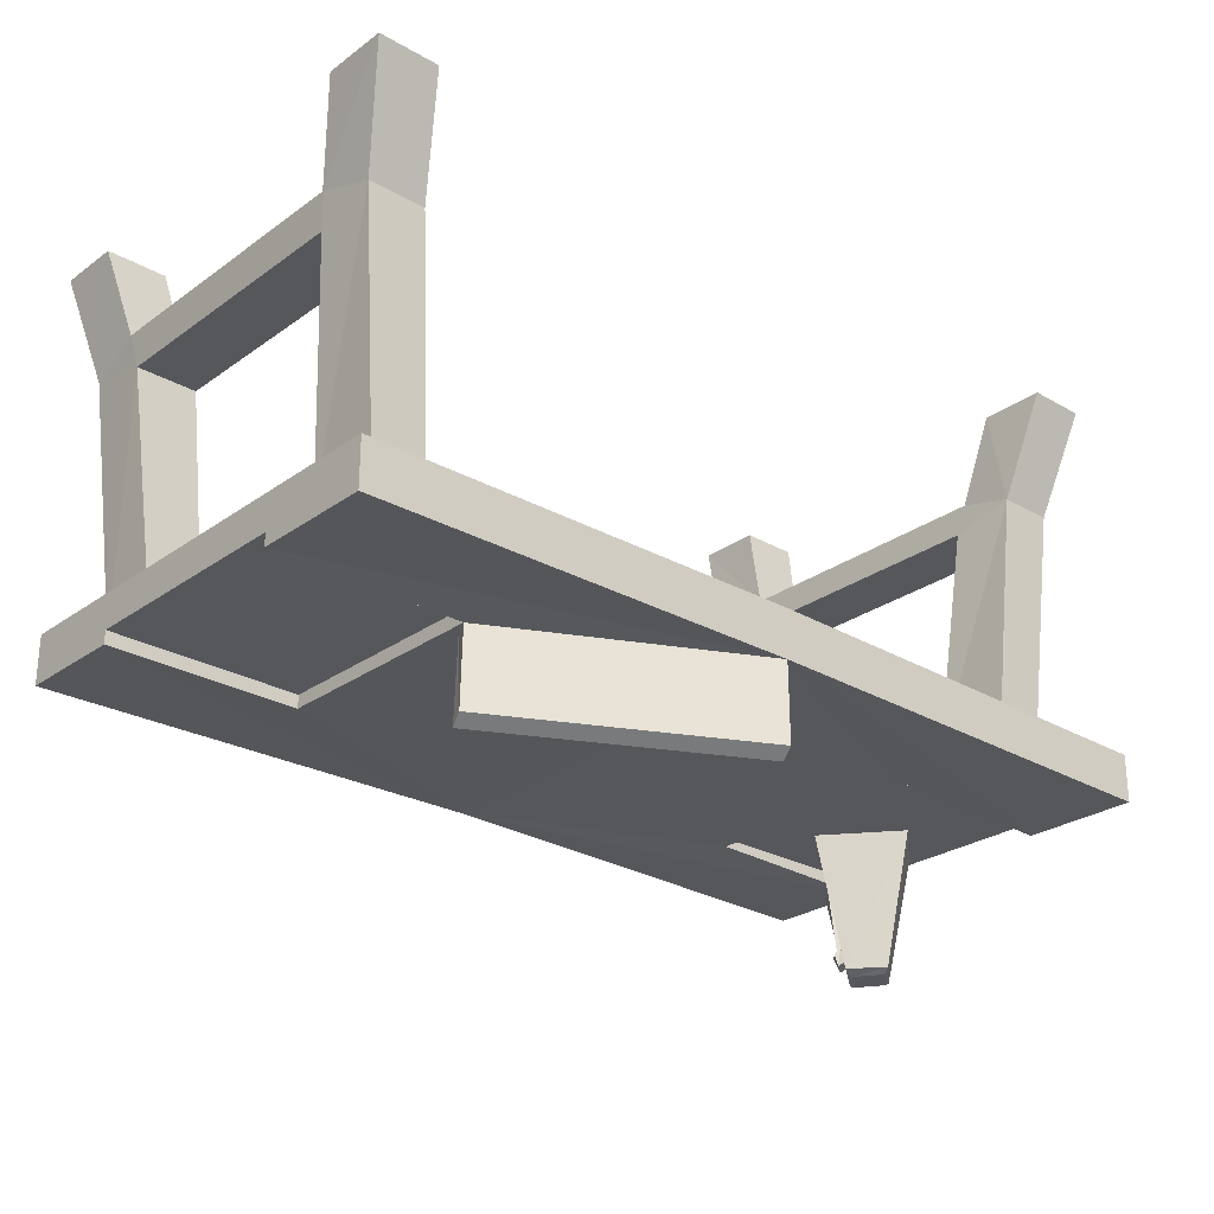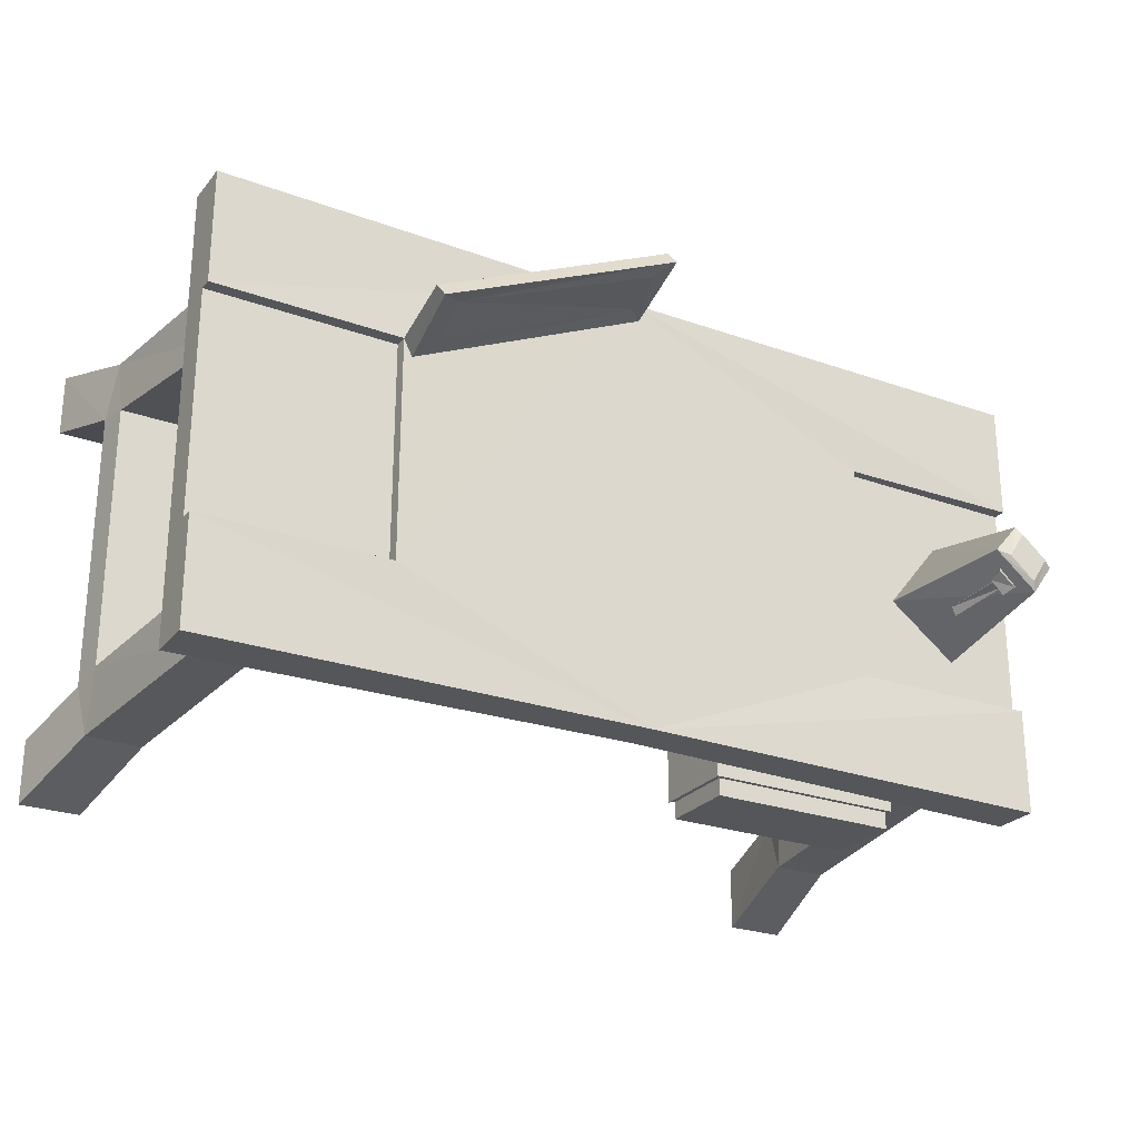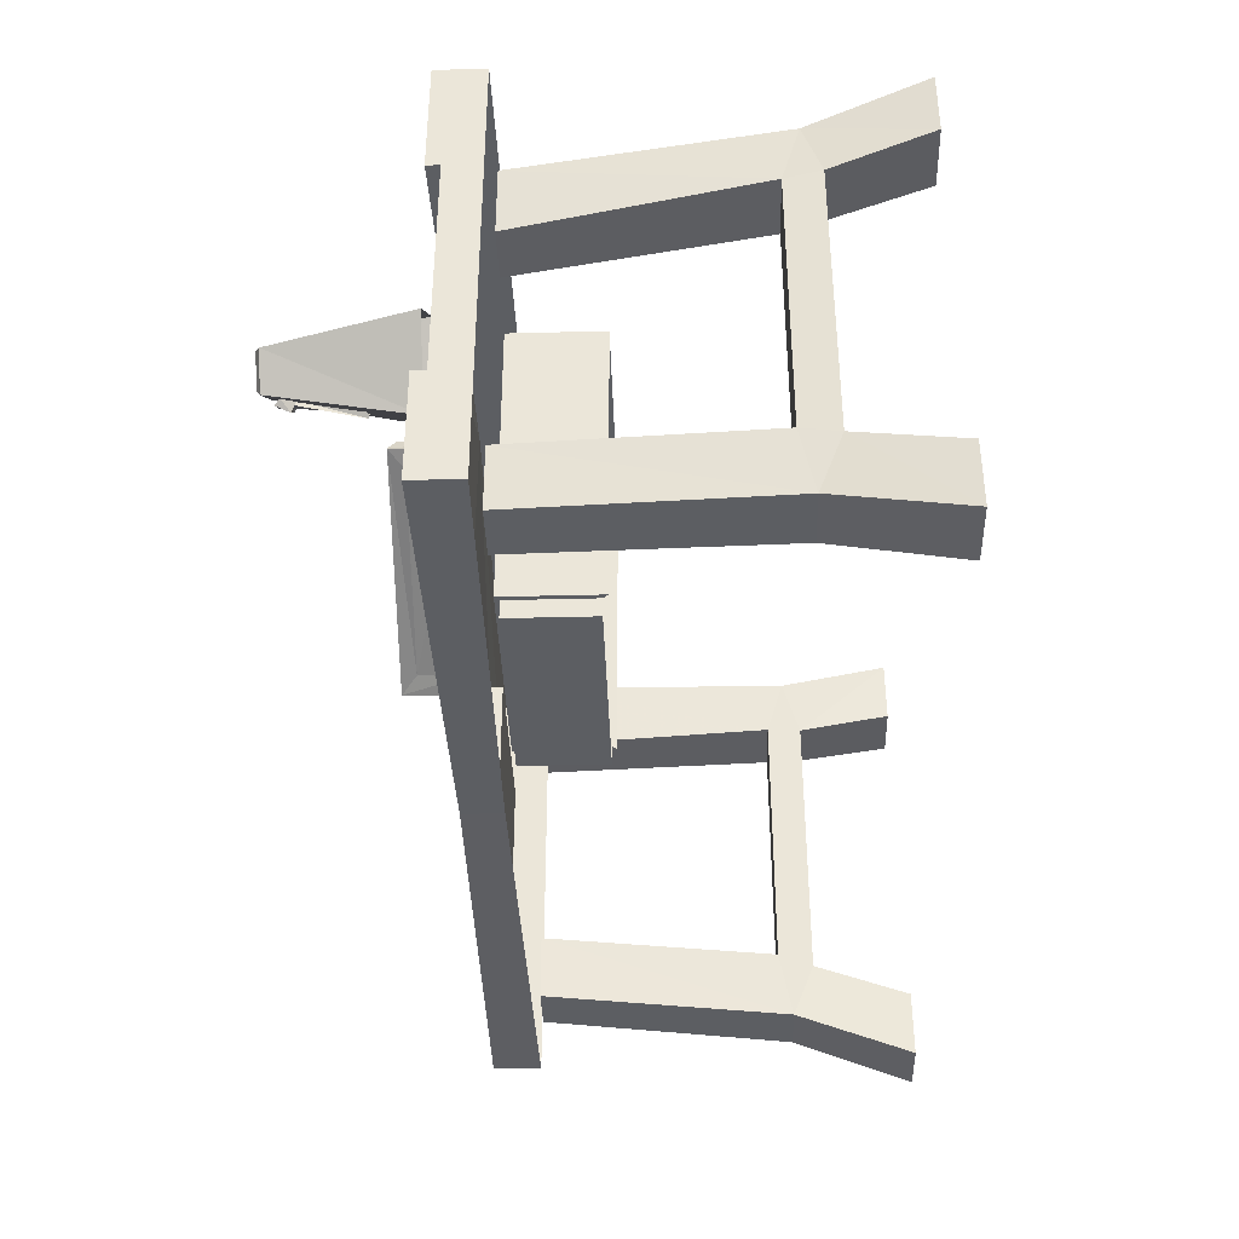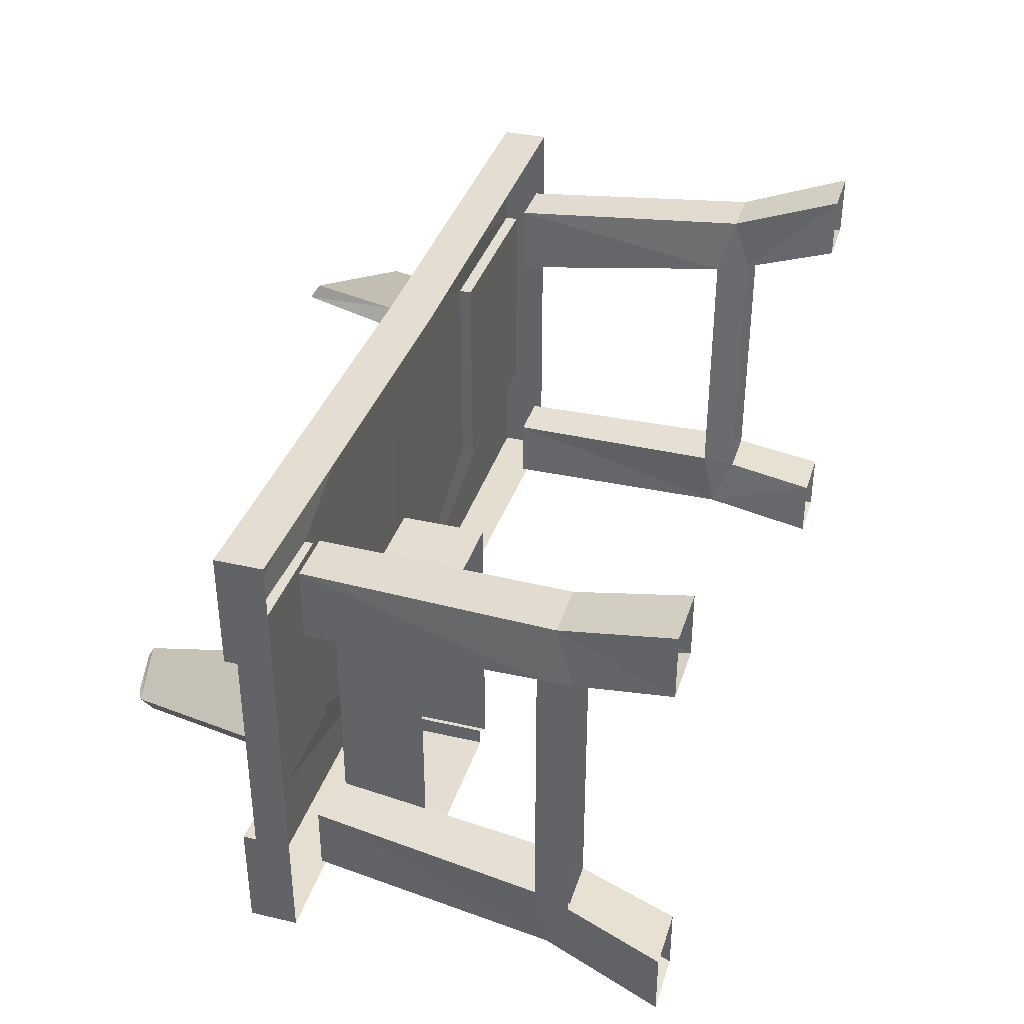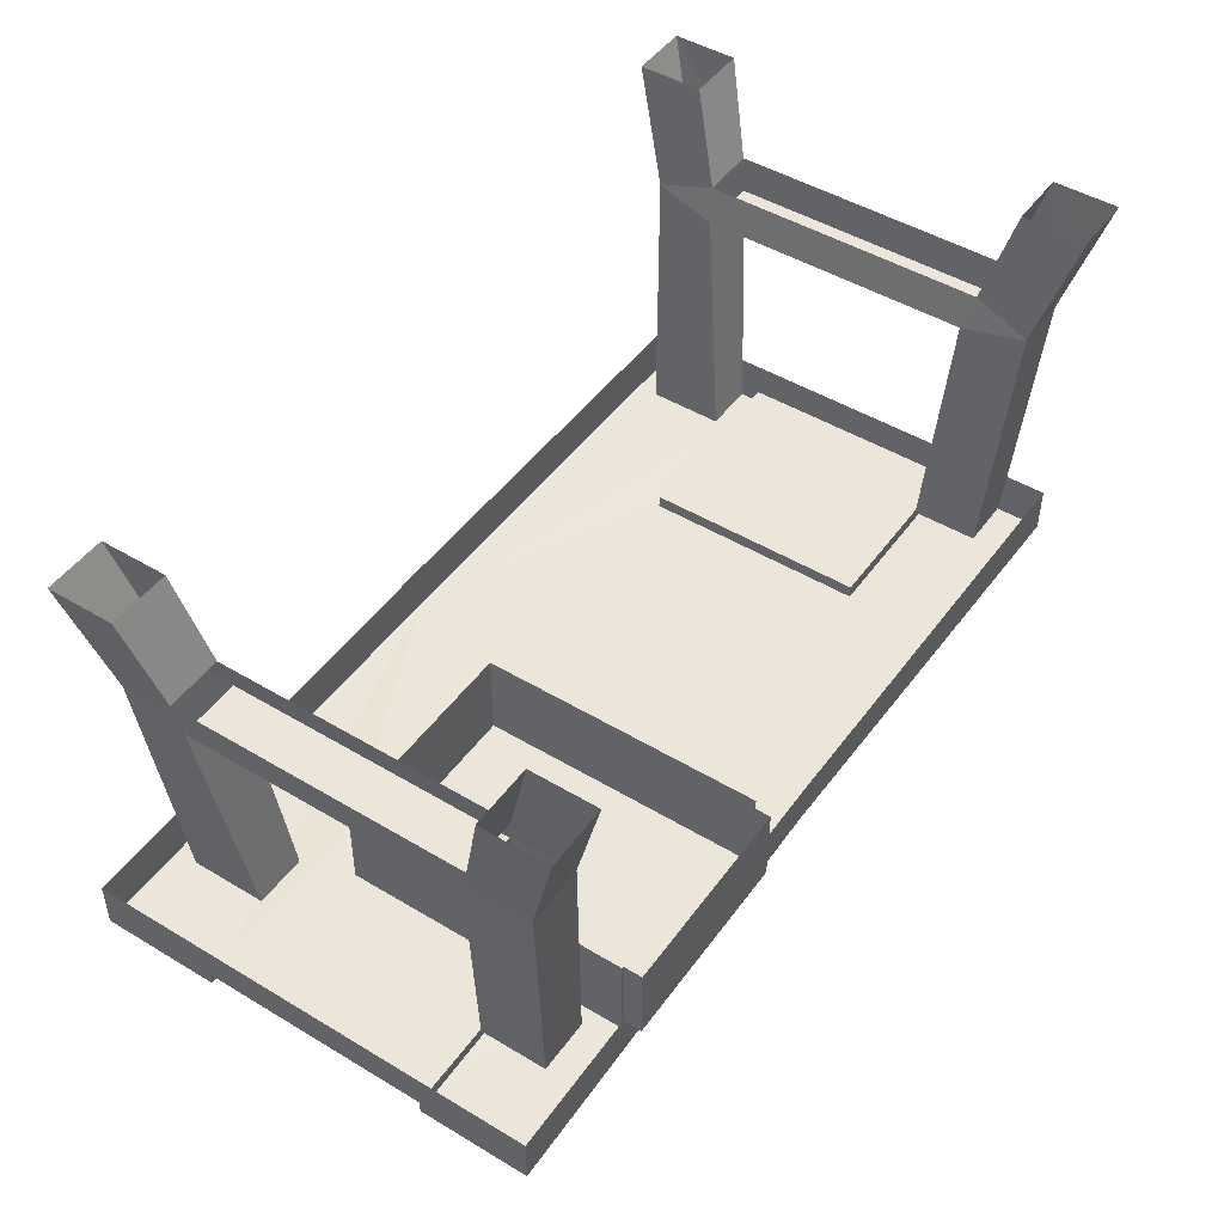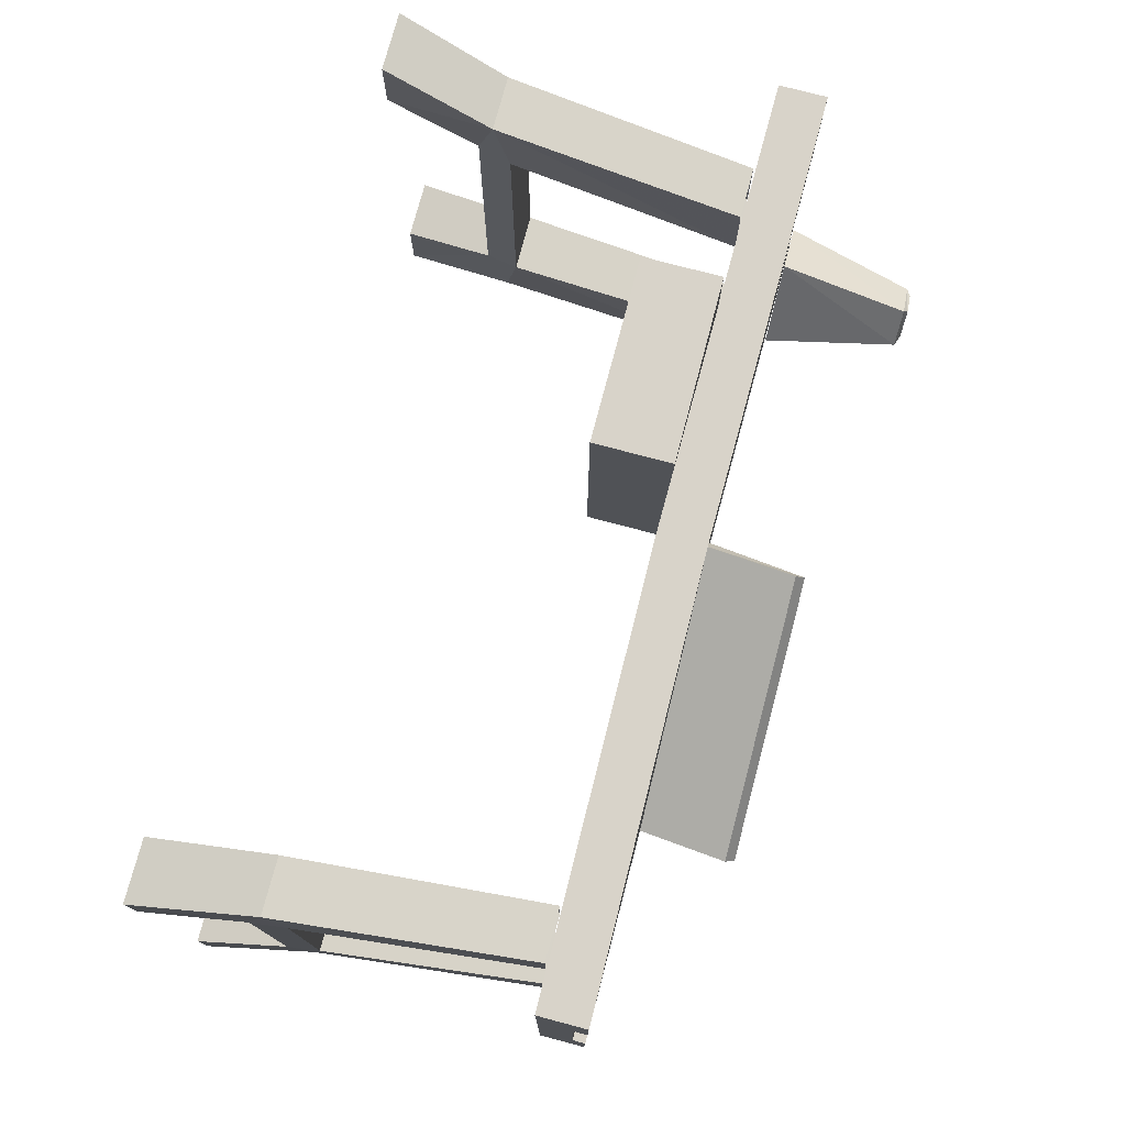
<metadata>
{"format":"obj","ext":"obj","renderer":"f3d","projection":"perspective","resolution":1024,"background":"white","views":[{"elev":-26.4,"azim":-41.9,"up":"+Y"},{"elev":-25.5,"azim":-30.0,"up":"+Z"},{"elev":-38.0,"azim":91.9,"up":"+Z"},{"elev":36.3,"azim":106.7,"up":"+Z"},{"elev":47.5,"azim":124.1,"up":"+Y"},{"elev":75.9,"azim":-75.2,"up":"+Z"}]}
</metadata>
<code>
v -0.6641 -0.2344 0.2344
v -0.7734 -0.2344 0.2344
v -0.7734 -0.2344 -0.2578
v -0.6641 -0.2344 -0.2578
v -0.6797 -0.1719 0.2422
v -0.6719 -0.2031 0.3438
v -0.6328 -0.6562 0.3203
v -0.6328 -0.6562 0.1875
v -0.7266 -0.6562 0.1875
v -0.7734 -0.2031 0.3438
v -0.7812 -0.1719 0.2422
v -0.7812 -0.1719 -0.2734
v -0.7734 -0.2109 -0.375
v -0.7266 -0.6562 -0.3516
v -0.7266 -0.6562 -0.2344
v -0.6328 -0.6562 -0.2344
v -0.6719 -0.2109 -0.375
v -0.6797 -0.1719 -0.2734
v -0.7266 -0.6562 0.3203
v -0.7031 0 0.4062
v -0.8125 0 0.4062
v -0.8125 0 0.2891
v -0.7031 0 0.2891
v -0.6328 -0.6562 -0.3516
v -0.8125 0 -0.4375
v -0.7031 0 -0.4375
v -0.8125 0 -0.3203
v -0.7031 0 -0.3203
v 0.6172 -0.2344 -0.2578
v 0.7266 -0.2344 -0.2578
v 0.7266 -0.2344 0.2344
v 0.6172 -0.2344 0.2344
v 0.6328 -0.1719 0.2422
v 0.6328 -0.1719 -0.2734
v 0.625 -0.2109 -0.375
v 0.5859 -0.6562 -0.3516
v 0.5859 -0.6562 -0.2344
v 0.6797 -0.6562 -0.2344
v 0.7266 -0.2109 -0.375
v 0.7344 -0.1719 -0.2734
v 0.7344 -0.1719 0.2422
v 0.7266 -0.2031 0.3438
v 0.6797 -0.6562 0.3203
v 0.6797 -0.6562 0.1875
v 0.5859 -0.6562 0.1875
v 0.625 -0.2031 0.3438
v 0.6562 0 0.2891
v 0.7656 0 0.2891
v 0.7656 0 0.4062
v 0.5859 -0.6562 0.3203
v 0.6562 0 0.4062
v 0.6797 -0.6562 -0.3516
v 0.6562 0 -0.4375
v 0.7656 0 -0.4375
v 0.7656 0 -0.3203
v 0.6562 0 -0.3203
v 0.1953 -0.6484 0.09375
v 0.5625 -0.6484 0.09375
v 0.5625 -0.4922 0.09375
v 0.1953 -0.4922 0.09375
v 0.1953 -0.6484 -0.4062
v 0.5625 -0.6484 -0.4062
v 0.5625 -0.4922 -0.4062
v 0.1953 -0.4922 -0.4062
v 0.2031 -0.5 -0.4062
v 0.2031 -0.6406 -0.4062
v 0.5547 -0.6406 -0.4062
v 0.5547 -0.5 -0.4062
v 0.5547 -0.6406 -0.4375
v 0.5547 -0.5 -0.4375
v 0.2031 -0.5 -0.4375
v 0.2031 -0.6406 -0.4375
v -0.8125 -0.7266 0.2031
v -0.8125 -0.6641 0.4141
v -0.8125 -0.6641 -0.3984
v -0.8125 -0.7266 -0.2031
v -0.4688 -0.7266 0.2031
v -0.8125 -0.75 0.2031
v -0.8125 -0.7266 0.4141
v -0.02344 -0.6562 0.4141
v -0.02344 -0.7266 0.4141
v 0.7969 -0.6641 0.4141
v 0.7969 -0.7266 0.4141
v 0.7969 -0.7266 0.2031
v 0.7969 -0.7266 -0.2031
v 0.7969 -0.6641 -0.3984
v 0.7969 -0.7266 -0.3984
v 0.007812 -0.6719 -0.3906
v 0.007812 -0.7266 -0.3906
v -0.8125 -0.7266 -0.3984
v -0.8125 -0.75 -0.3984
v -0.8125 -0.75 -0.2031
v -0.4688 -0.75 -0.2031
v -0.4688 -0.7266 -0.2031
v -0.4688 -0.75 0.2031
v -0.02344 -0.7422 0.4141
v -0.8125 -0.75 0.4141
v 0.7969 -0.75 0.4141
v 0.7969 -0.75 0.2031
v 0.4531 -0.7422 0.2031
v 0.4531 -0.7266 0.2031
v 0.4531 -0.7266 -0.2031
v 0.7969 -0.75 -0.2031
v 0.7969 -0.75 -0.3984
v 0.007812 -0.7422 -0.3906
v 0.4531 -0.7422 -0.2031
v -0.4844 -0.8984 0.2188
v -0.03906 -0.8906 0.4297
v -0.4531 -0.75 0.1719
v -0.4766 -0.9141 0.1953
v -0.03125 -0.9062 0.4062
v -0.007812 -0.7422 0.3828
v -0.0625 -0.875 0.3828
v -0.04688 -0.7812 0.375
v -0.4219 -0.7891 0.1953
v -0.4375 -0.8828 0.2109
v 0.6328 -0.9766 -0.08594
v 0.5703 -0.9766 -0.03906
v 0.5469 -0.8281 -0.04688
v 0.6328 -0.8281 -0.1172
v 0.6406 -0.9844 -0.09375
v 0.5625 -0.9844 -0.03125
v 0.5156 -0.75 -0.04688
v 0.6406 -0.75 -0.1406
v 0.6797 -0.9844 -0.03906
v 0.6641 -0.9922 -0.03125
v 0.6328 -0.9922 -0.07812
v 0.5859 -0.9922 -0.03906
v 0.6094 -0.9844 0.02344
v 0.6172 -0.75 0.07812
v 0.7344 -0.75 -0.02344
v 0.6172 -0.9922 0.007812
v 0.6016 -0.9453 -0.07812
v 0.5859 -0.9453 -0.07031
v 0.5781 -0.8359 -0.07812
v 0.5859 -0.8359 -0.09375
v 0.6016 -0.9375 -0.07031
v 0.6094 -0.9375 -0.07812
v 0.6016 -0.9453 -0.09375
v 0.5781 -0.9453 -0.07031
v 0.5938 -0.9375 -0.0625
v 0.5938 -0.8359 -0.08594
v 0.5859 -0.9375 -0.0625
v 0.5781 -0.9688 -0.0625
v 0.5859 -0.9609 -0.04688
v 0.6172 -0.9609 -0.07812
v 0.6094 -0.9688 -0.08594
f 1 2 3
f 1 3 4
f 1 4 5
f 1 5 6
f 1 6 7
f 1 7 8
f 1 8 2
f 2 8 9
f 2 9 10
f 2 10 11
f 2 11 12
f 2 12 3
f 3 12 13
f 3 13 14
f 3 14 15
f 3 15 4
f 4 15 16
f 4 16 17
f 4 17 18
f 4 18 5
f 19 7 6
f 19 6 10
f 19 10 9
f 10 6 20
f 10 20 21
f 10 21 11
f 11 21 22
f 11 22 5
f 5 22 23
f 5 23 20
f 5 20 6
f 13 17 24
f 13 24 14
f 17 16 24
f 25 26 17
f 25 17 13
f 25 13 27
f 27 13 12
f 27 12 28
f 28 12 18
f 28 18 17
f 28 17 26
f 29 30 31
f 29 31 32
f 29 32 33
f 29 33 34
f 29 34 35
f 29 35 36
f 29 36 37
f 29 37 30
f 30 37 38
f 30 38 39
f 30 39 40
f 30 40 31
f 31 40 41
f 31 41 42
f 31 42 43
f 31 43 44
f 31 44 32
f 32 44 45
f 32 45 46
f 32 46 33
f 33 46 47
f 33 47 41
f 41 47 48
f 41 48 42
f 42 48 49
f 42 49 46
f 42 46 50
f 42 50 43
f 46 45 50
f 49 51 46
f 46 51 47
f 52 36 35
f 52 35 39
f 52 39 38
f 39 35 53
f 39 53 54
f 39 54 40
f 40 54 55
f 40 55 34
f 34 55 56
f 34 56 53
f 34 53 35
f 57 58 59
f 57 59 60
f 57 60 61
f 57 61 58
f 58 61 62
f 58 62 63
f 58 63 59
f 61 60 64
f 61 64 65
f 61 65 66
f 61 66 62
f 62 66 67
f 62 67 63
f 63 67 68
f 68 67 69
f 68 69 70
f 70 69 71
f 71 69 72
f 71 72 66
f 71 66 65
f 67 66 72
f 67 72 69
f 73 74 75
f 73 75 76
f 73 76 77
f 73 77 78
f 73 78 79
f 73 79 74
f 74 79 80
f 80 79 81
f 80 81 82
f 82 81 83
f 82 83 84
f 82 84 85
f 82 85 86
f 86 85 87
f 86 87 88
f 88 87 89
f 88 89 75
f 75 89 90
f 75 90 76
f 76 90 91
f 76 91 92
f 76 92 93
f 76 93 94
f 76 94 77
f 77 94 95
f 77 95 78
f 78 95 96
f 78 96 97
f 78 97 79
f 79 97 81
f 81 97 96
f 81 96 83
f 83 96 98
f 83 98 84
f 84 98 99
f 84 99 100
f 84 100 101
f 84 101 102
f 84 102 85
f 85 102 103
f 85 103 87
f 87 103 104
f 87 104 89
f 89 104 105
f 89 105 90
f 90 105 91
f 91 105 92
f 92 105 93
f 93 105 96
f 93 96 95
f 93 95 94
f 103 102 106
f 103 106 105
f 103 105 104
f 101 100 106
f 101 106 102
f 99 98 96
f 99 96 100
f 100 96 105
f 100 105 106
f 107 108 96
f 107 96 95
f 107 95 109
f 107 109 110
f 107 110 108
f 108 110 111
f 108 111 96
f 96 111 112
f 112 111 113
f 112 113 114
f 112 114 109
f 109 114 115
f 109 115 110
f 110 115 116
f 110 116 111
f 111 116 113
f 113 116 114
f 114 116 115
f 117 118 119
f 117 119 120
f 121 122 123
f 121 123 124
f 121 124 125
f 121 125 126
f 121 126 127
f 121 127 122
f 122 127 128
f 122 128 129
f 122 129 130
f 122 130 123
f 129 125 131
f 129 131 130
f 125 124 131
f 132 126 125
f 132 125 129
f 132 129 128
f 132 128 126
f 126 128 127
f 133 134 135
f 133 135 136
f 133 136 137
f 133 137 138
f 133 138 139
f 133 139 134
f 134 139 140
f 134 140 141
f 134 141 135
f 137 136 142
f 141 140 143
f 143 140 144
f 143 144 145
f 145 144 146
f 146 144 147
f 146 147 139
f 146 139 138
f 140 139 147
f 140 147 144

</code>
